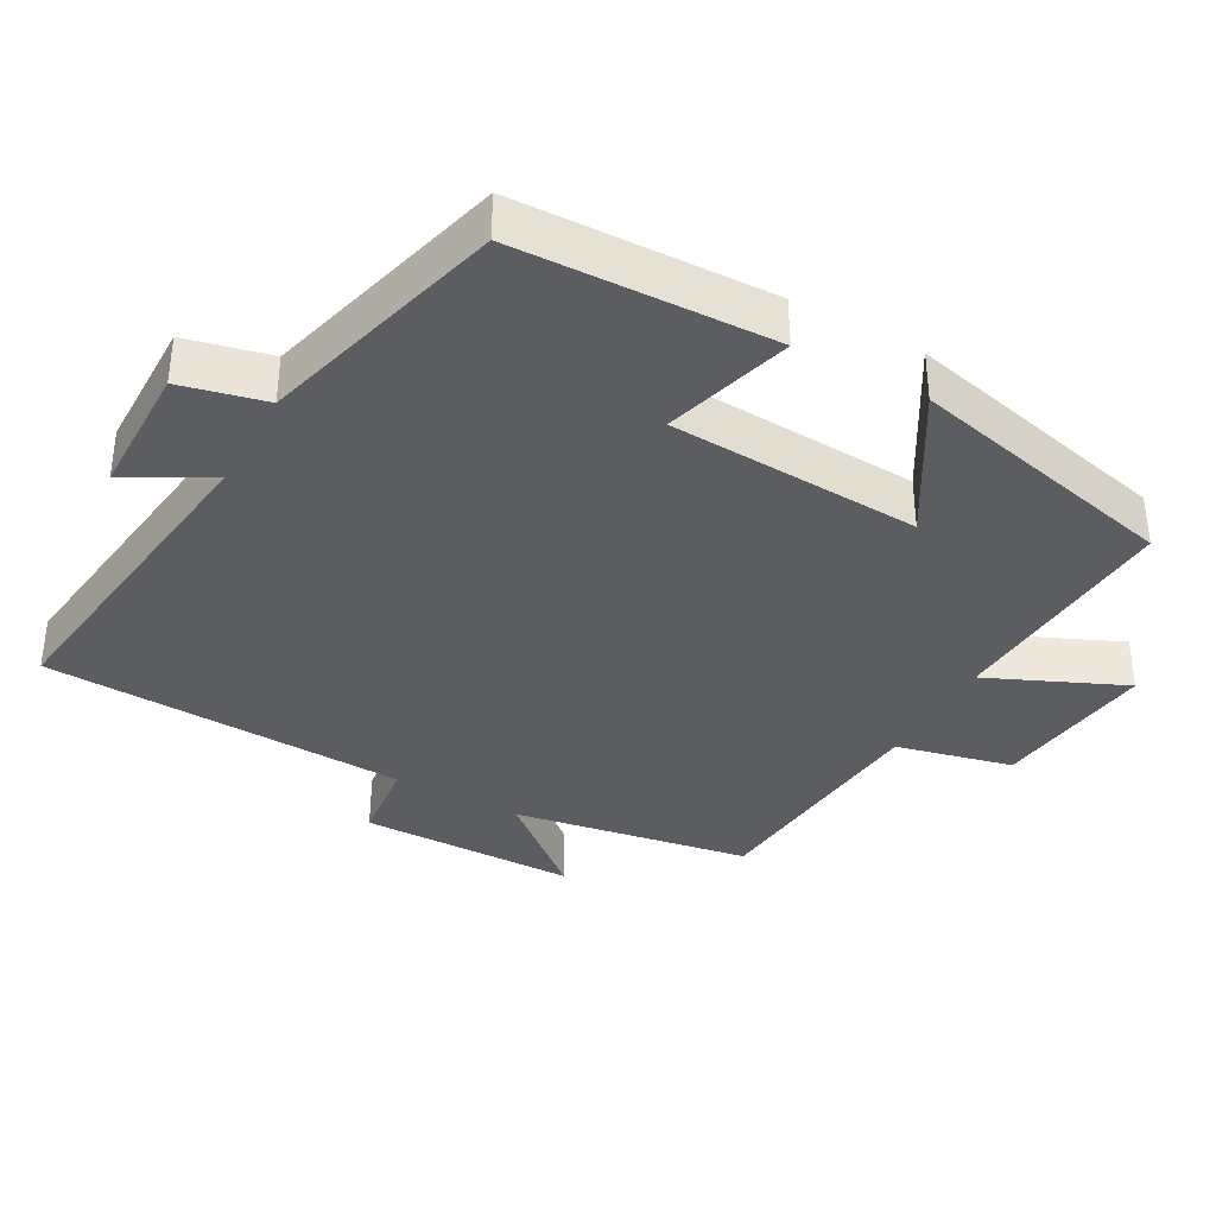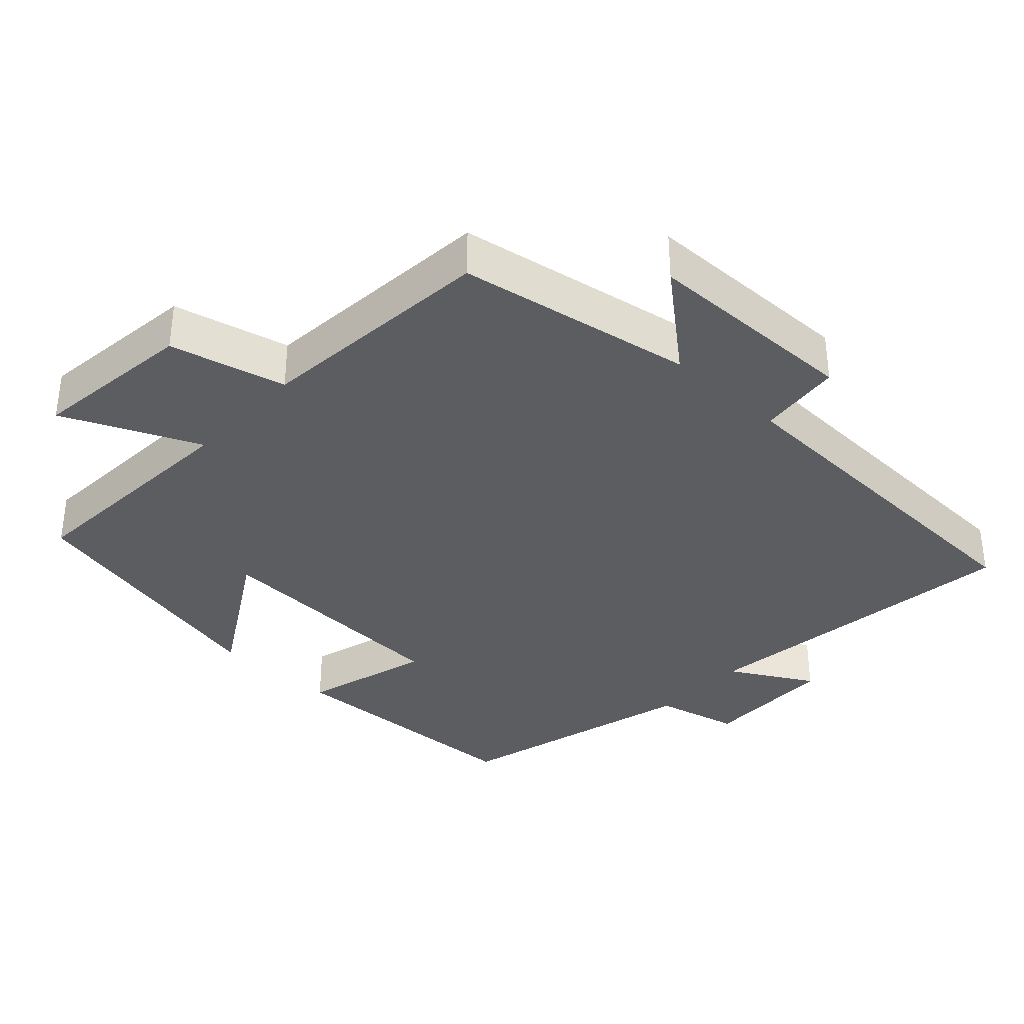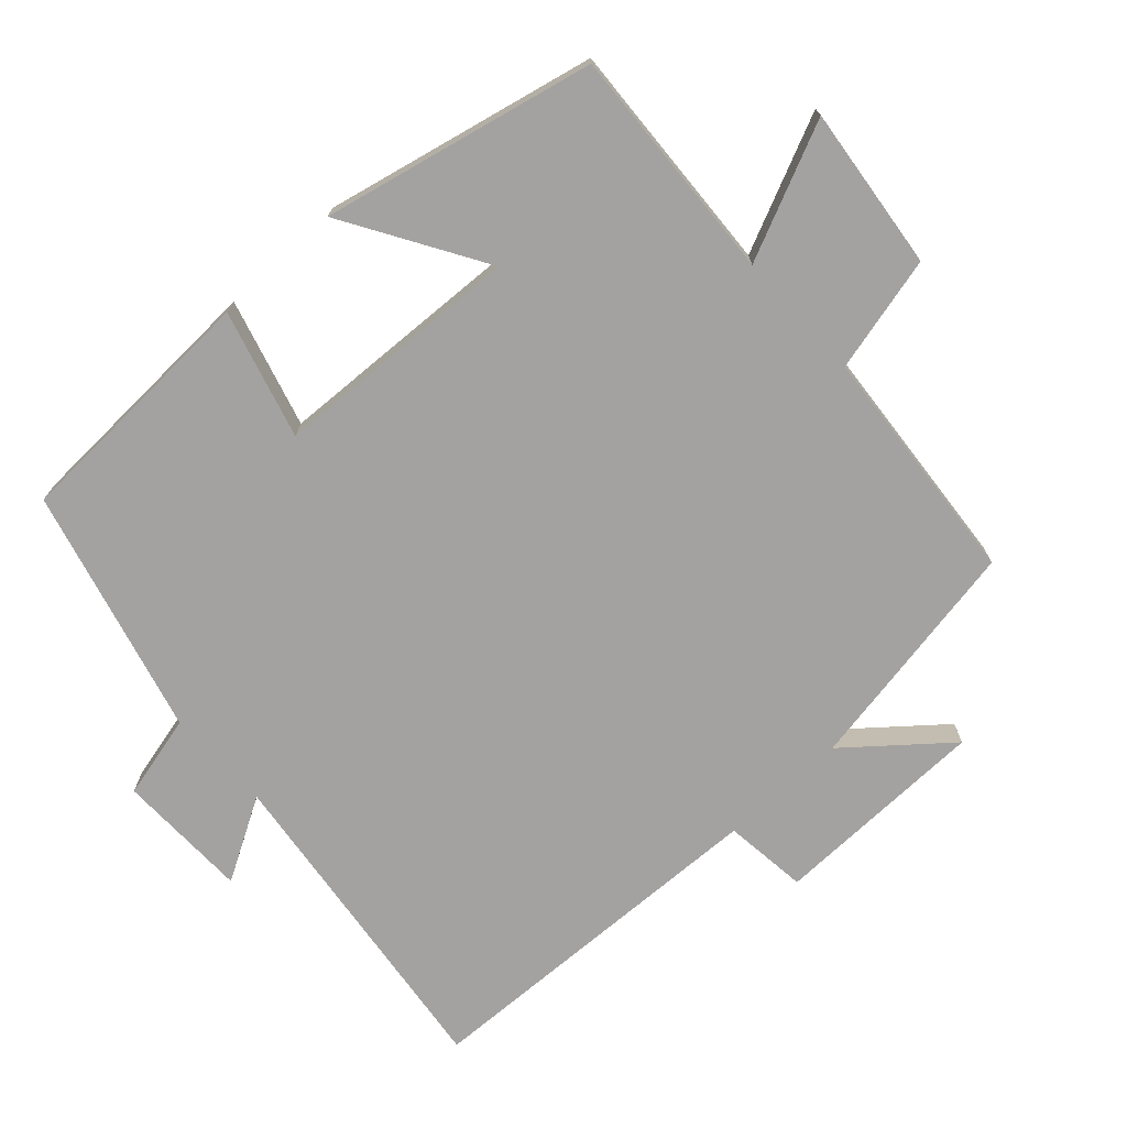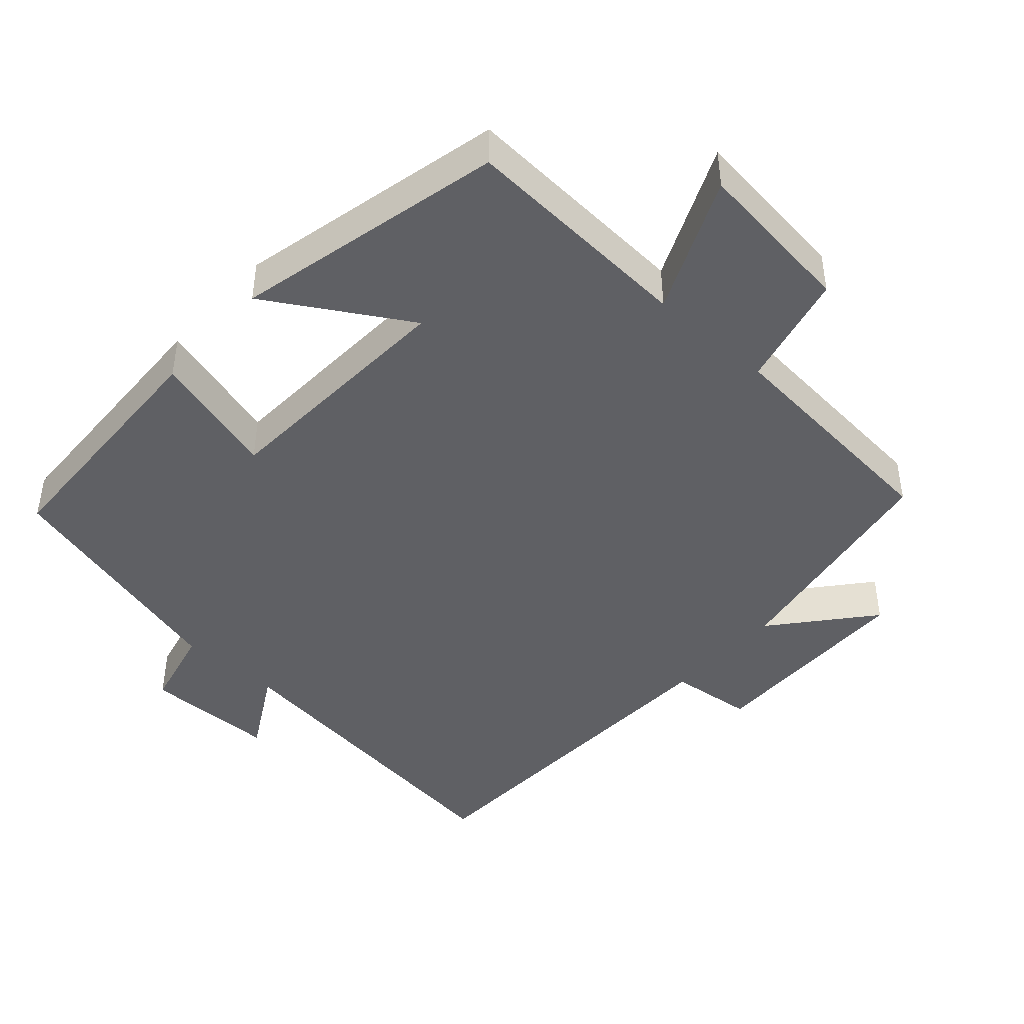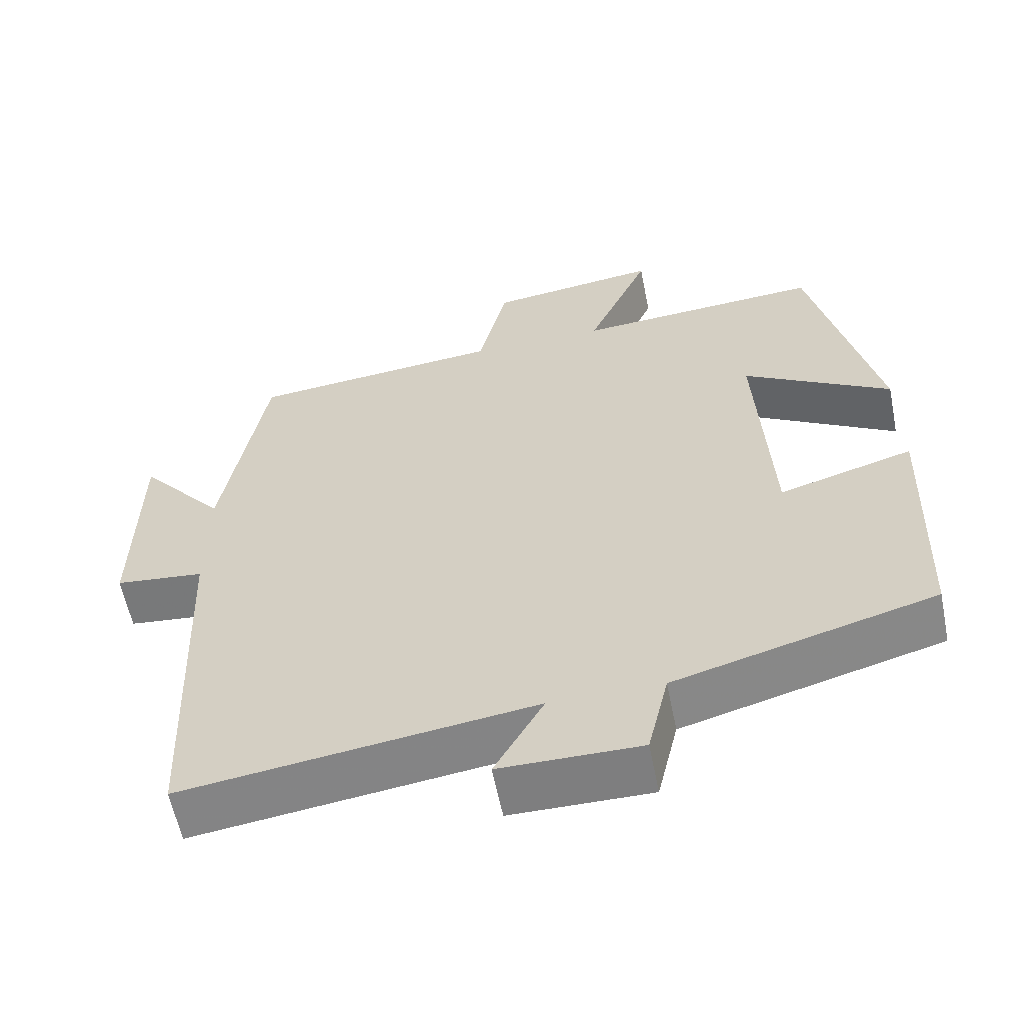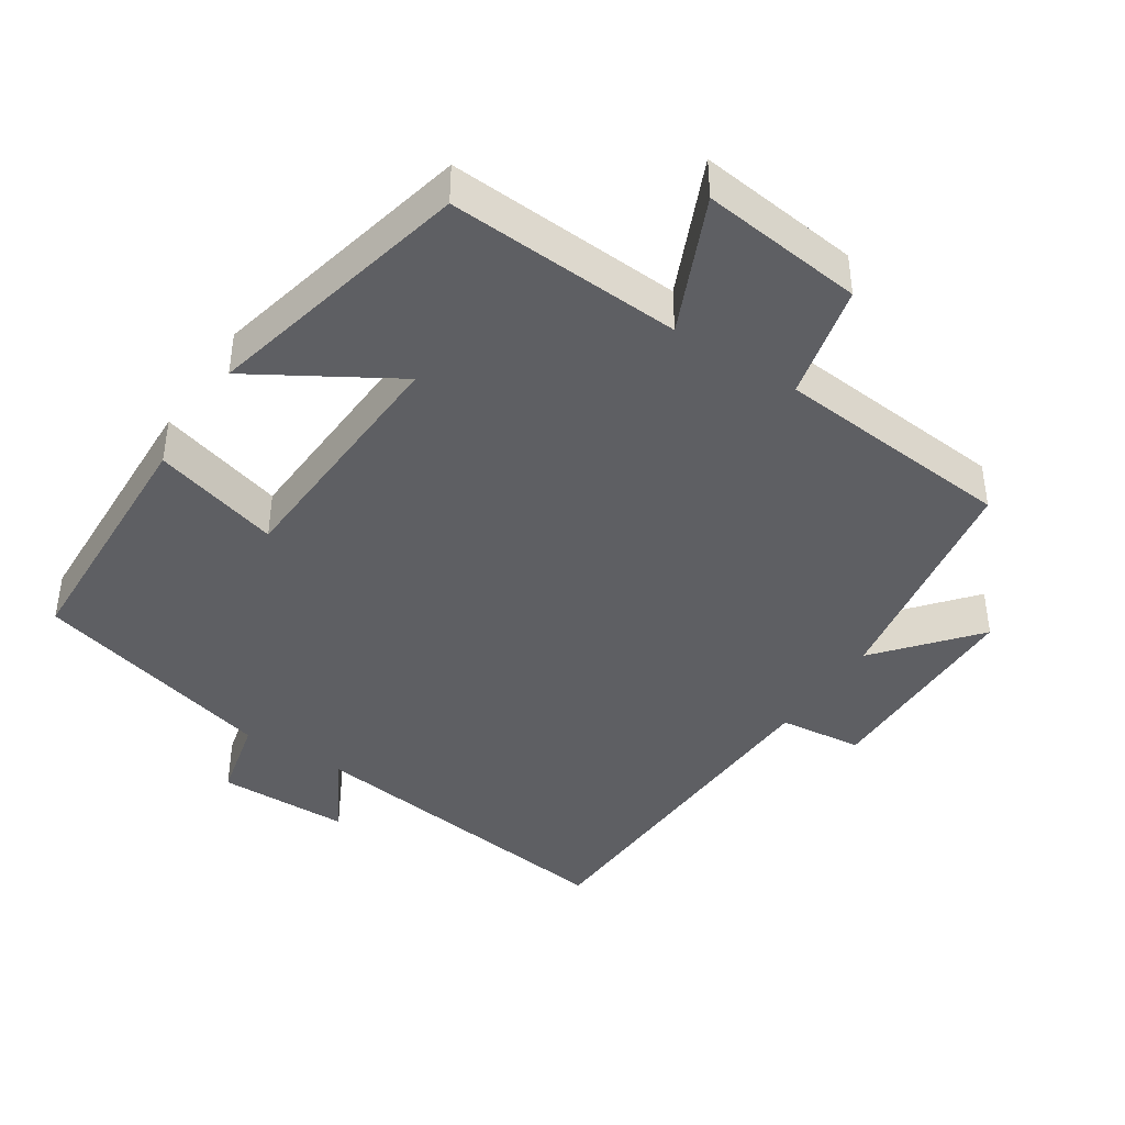
<metadata>
{"format":"obj","ext":"obj","renderer":"f3d","projection":"perspective","resolution":1024,"background":"white","views":[{"elev":-36.6,"azim":-119.0,"up":"+Y"},{"elev":-35.6,"azim":47.3,"up":"+Y"},{"elev":-72.7,"azim":-47.2,"up":"+Y"},{"elev":-44.1,"azim":-41.7,"up":"+Y"},{"elev":-59.7,"azim":-168.7,"up":"+Z"},{"elev":-41.6,"azim":-33.1,"up":"+Y"}]}
</metadata>
<code>
v 0.443 0.07 0.469
v 0.5 0.07 0.135
v 0.615 0.07 0.272
v 0.619 0.07 -0.034
v 0.5 0.07 -0.047
v 0.479 0.07 -0.561
v 0.011 0.07 -0.5
v 0.077 0.07 -0.617
v -0.111 0.07 -0.619
v -0.139 0.07 -0.5
v -0.487 0.07 -0.406
v -0.5 0.07 -0.045
v -0.32 0.07 -0.097
v -0.302 0.07 0.257
v -0.5 0.07 0.139
v -0.412 0.07 0.521
v -0.08 0.07 0.5
v -0.165 0.07 0.692
v 0.065 0.07 0.664
v 0.104 0.07 0.5
v 0.443 0 0.469
v 0.5 0 0.135
v 0.615 0 0.272
v 0.619 0 -0.034
v 0.5 0 -0.047
v 0.479 0 -0.561
v 0.011 0 -0.5
v 0.077 0 -0.617
v -0.111 0 -0.619
v -0.139 0 -0.5
v -0.487 0 -0.406
v -0.5 0 -0.045
v -0.32 0 -0.097
v -0.302 0 0.257
v -0.5 0 0.139
v -0.412 0 0.521
v -0.08 0 0.5
v -0.165 0 0.692
v 0.065 0 0.664
v 0.104 0 0.5
f 17 18 19 20
f 17 20 1 2
f 14 15 16 17
f 13 14 17 2
f 10 11 12 13
f 10 13 2
f 7 8 9 10
f 7 10 2
f 5 6 7 2
f 2 3 4 5
f 40 39 38 37
f 22 21 40 37
f 37 36 35 34
f 22 37 34 33
f 33 32 31 30
f 22 33 30
f 30 29 28 27
f 22 30 27
f 22 27 26 25
f 25 24 23 22
f 1 21 22 2
f 2 22 23 3
f 3 23 24 4
f 4 24 25 5
f 5 25 26 6
f 6 26 27 7
f 7 27 28 8
f 8 28 29 9
f 9 29 30 10
f 10 30 31 11
f 11 31 32 12
f 12 32 33 13
f 13 33 34 14
f 14 34 35 15
f 15 35 36 16
f 16 36 37 17
f 17 37 38 18
f 18 38 39 19
f 19 39 40 20
f 20 40 21 1

</code>
